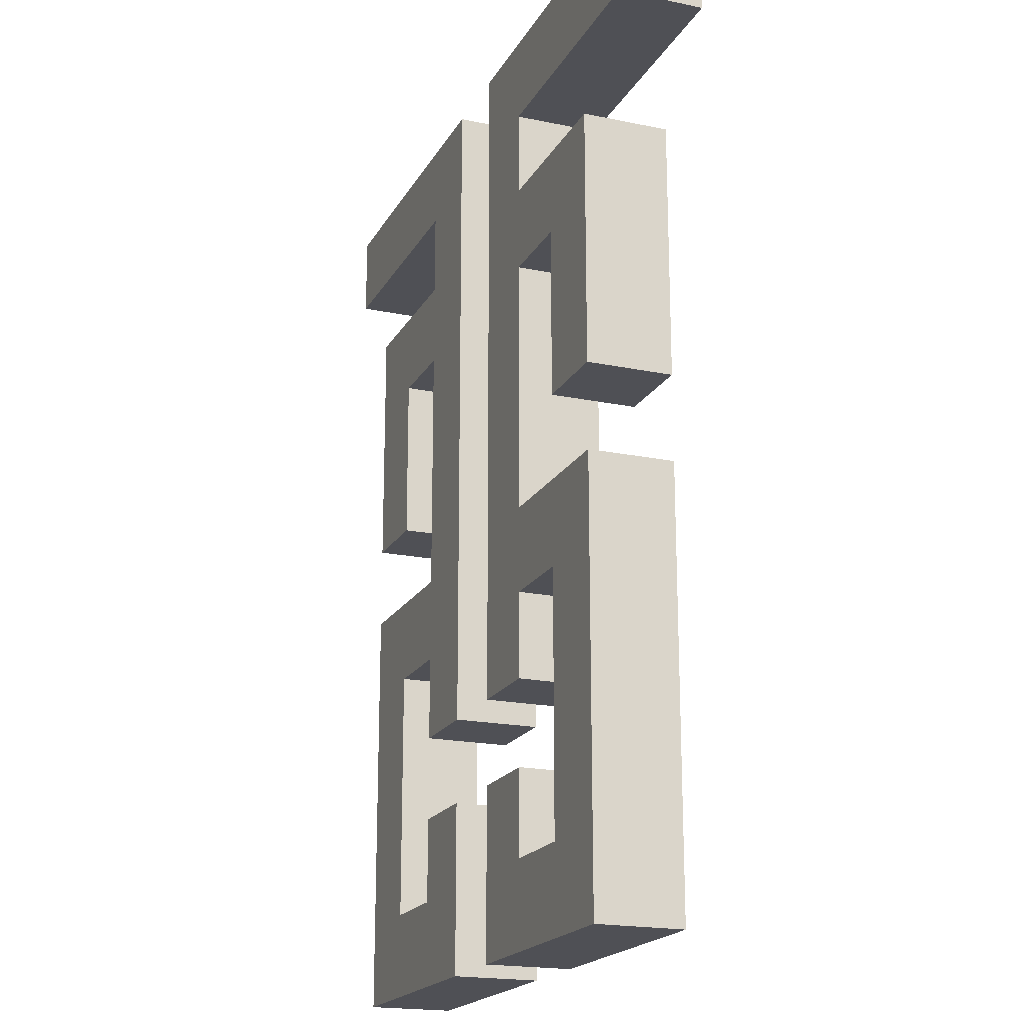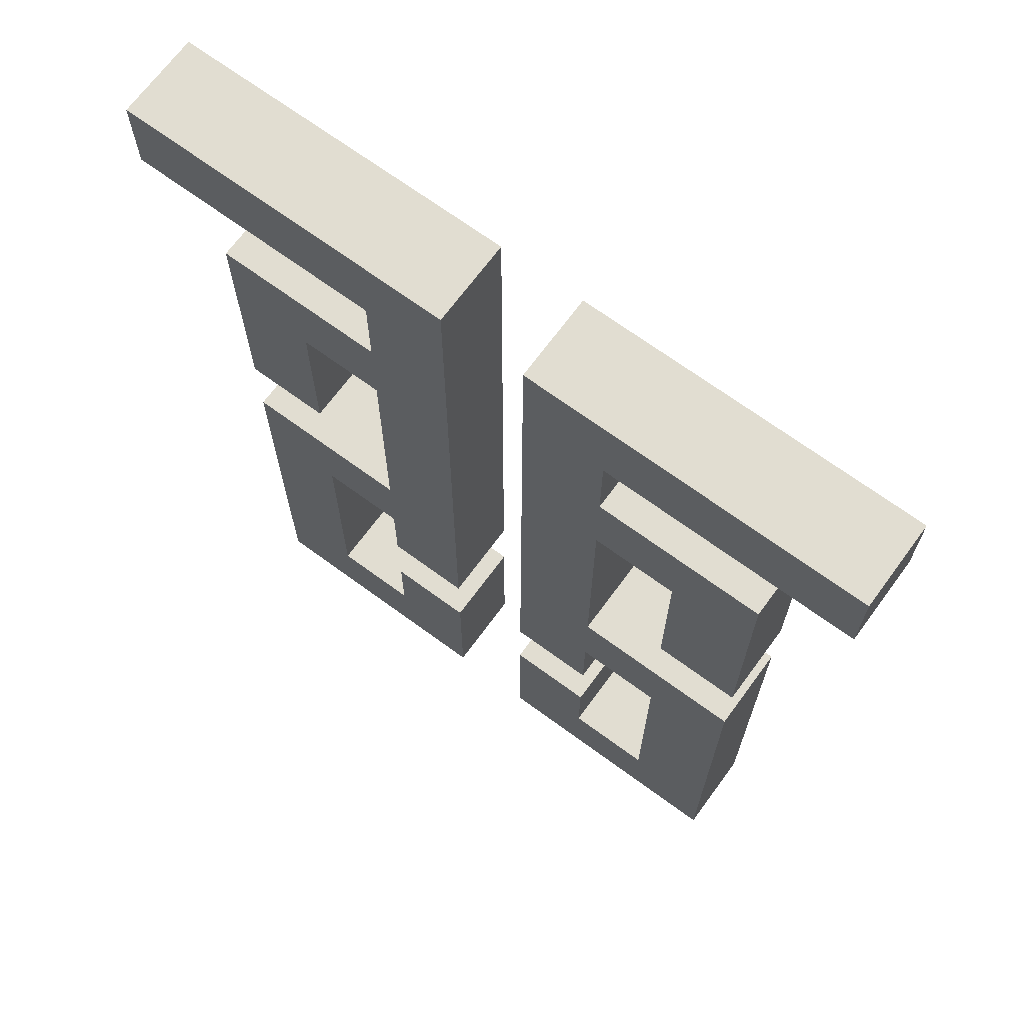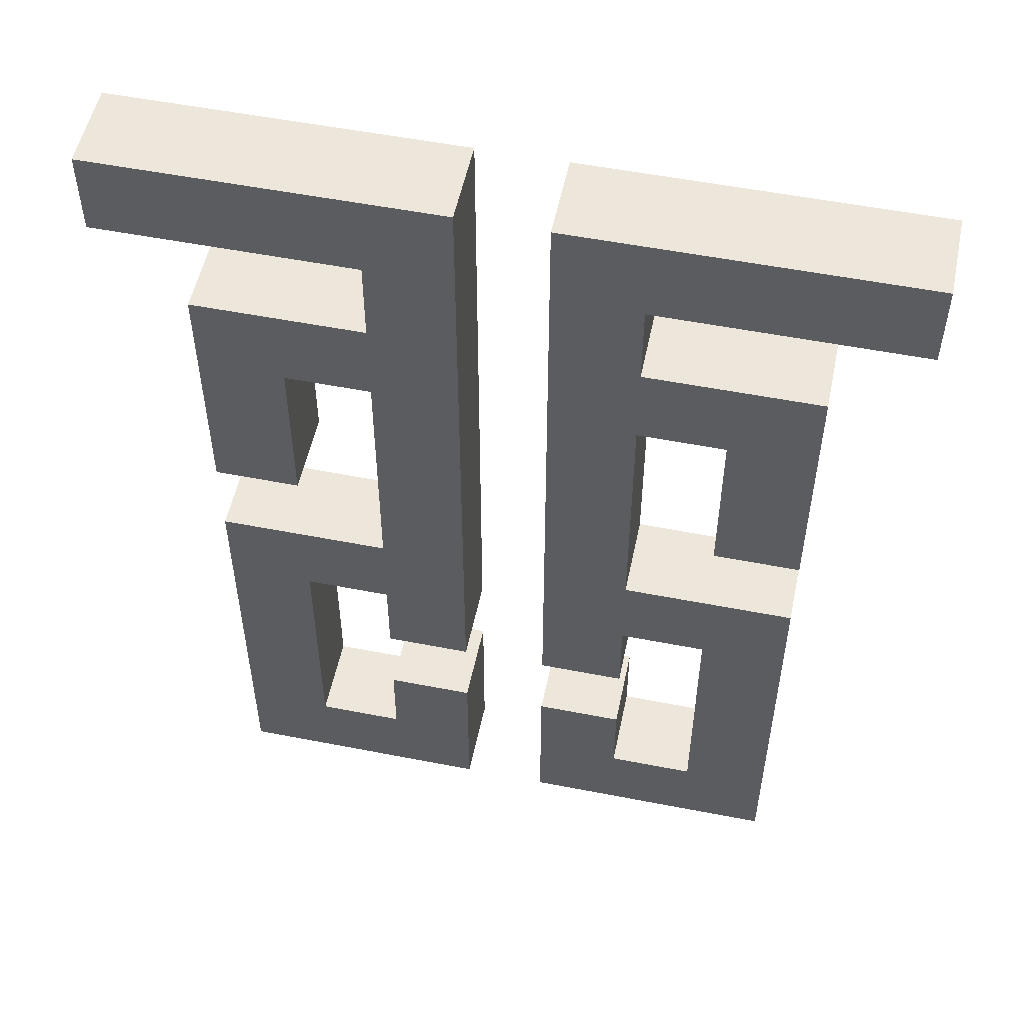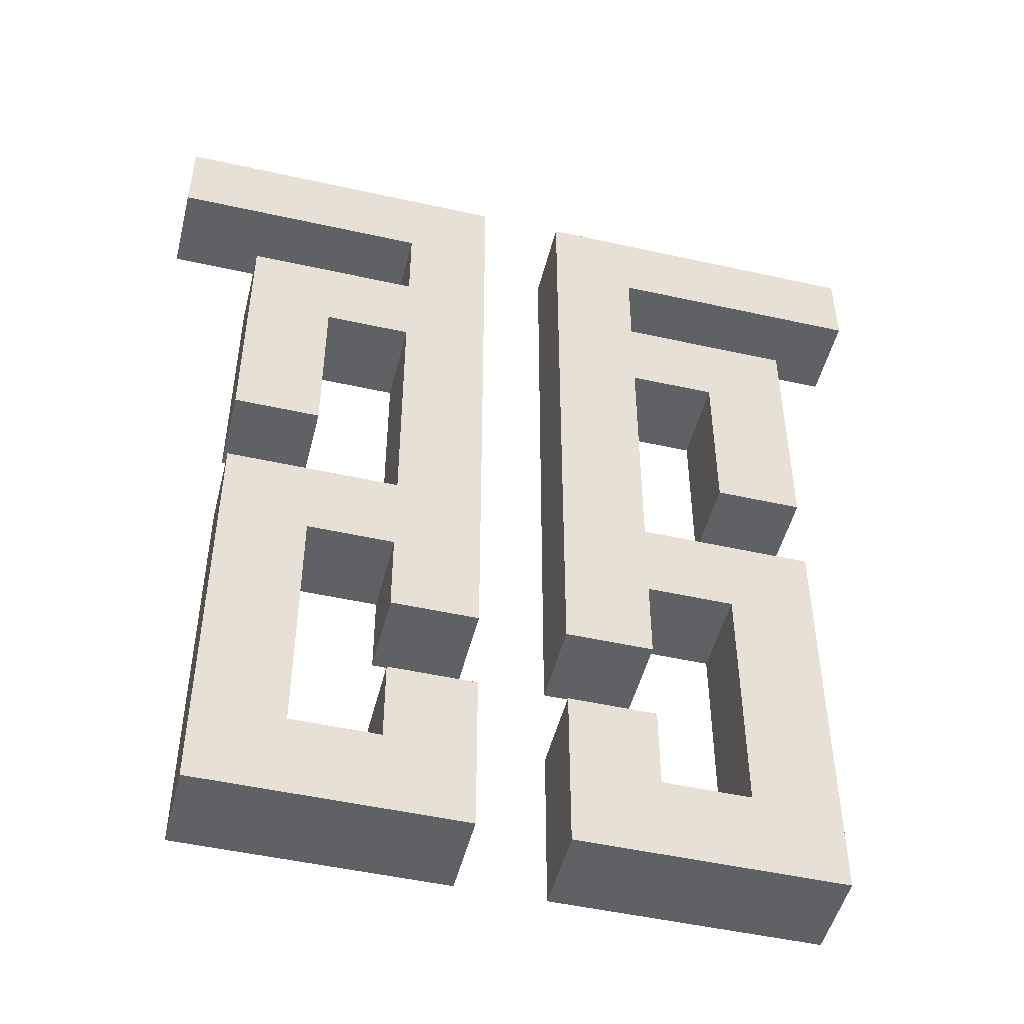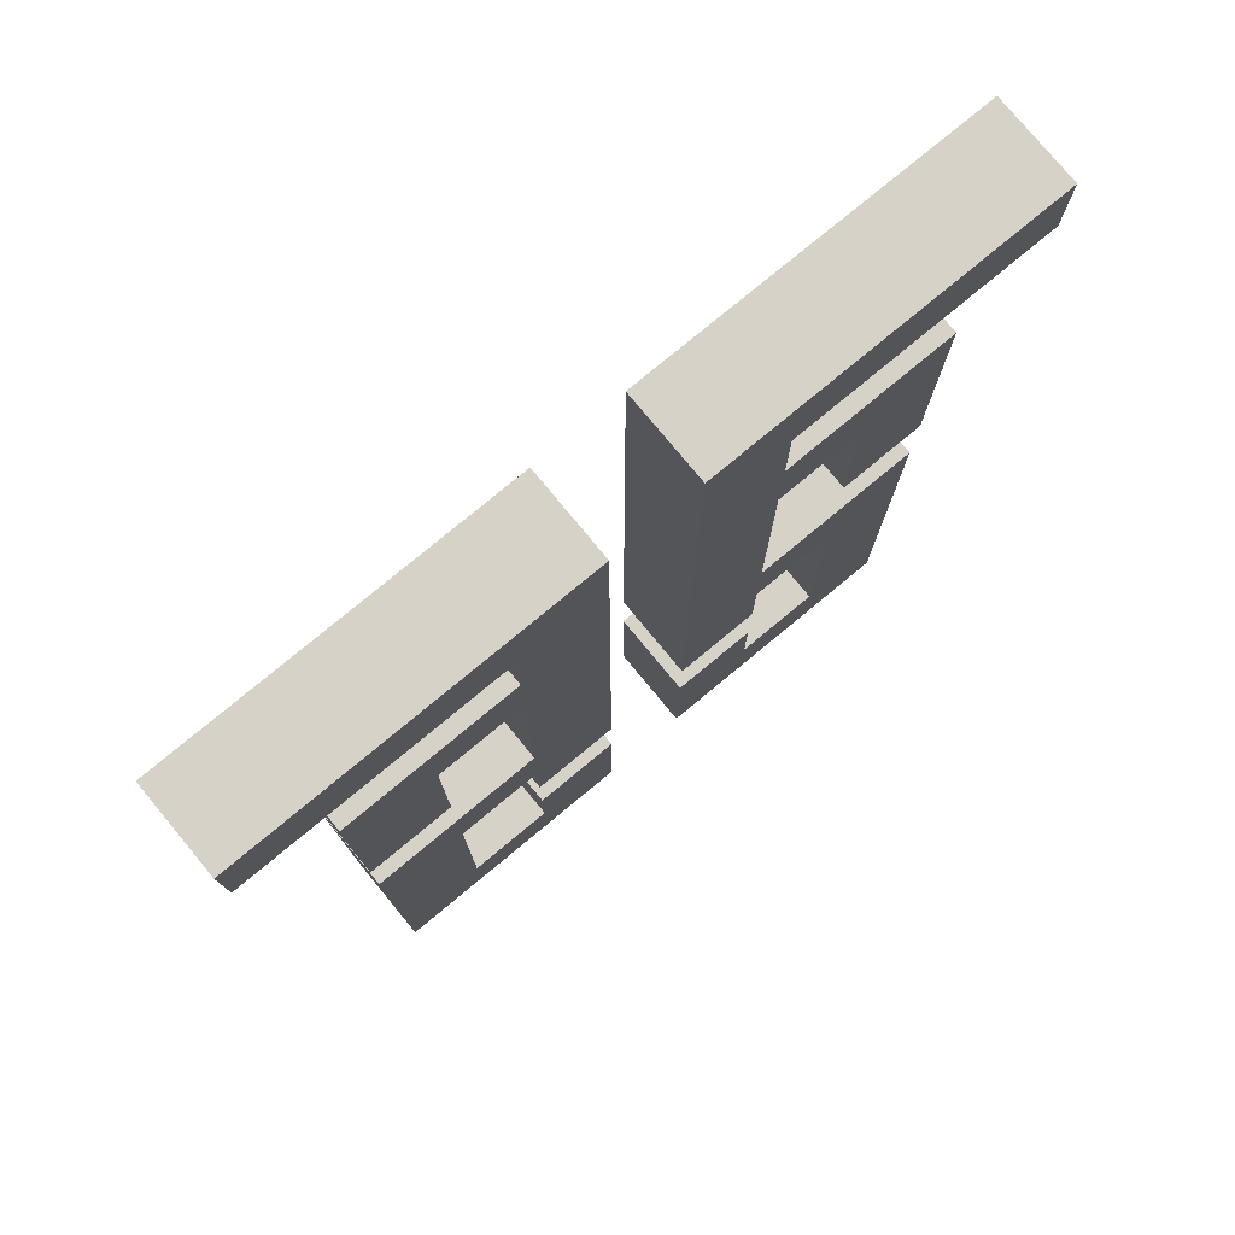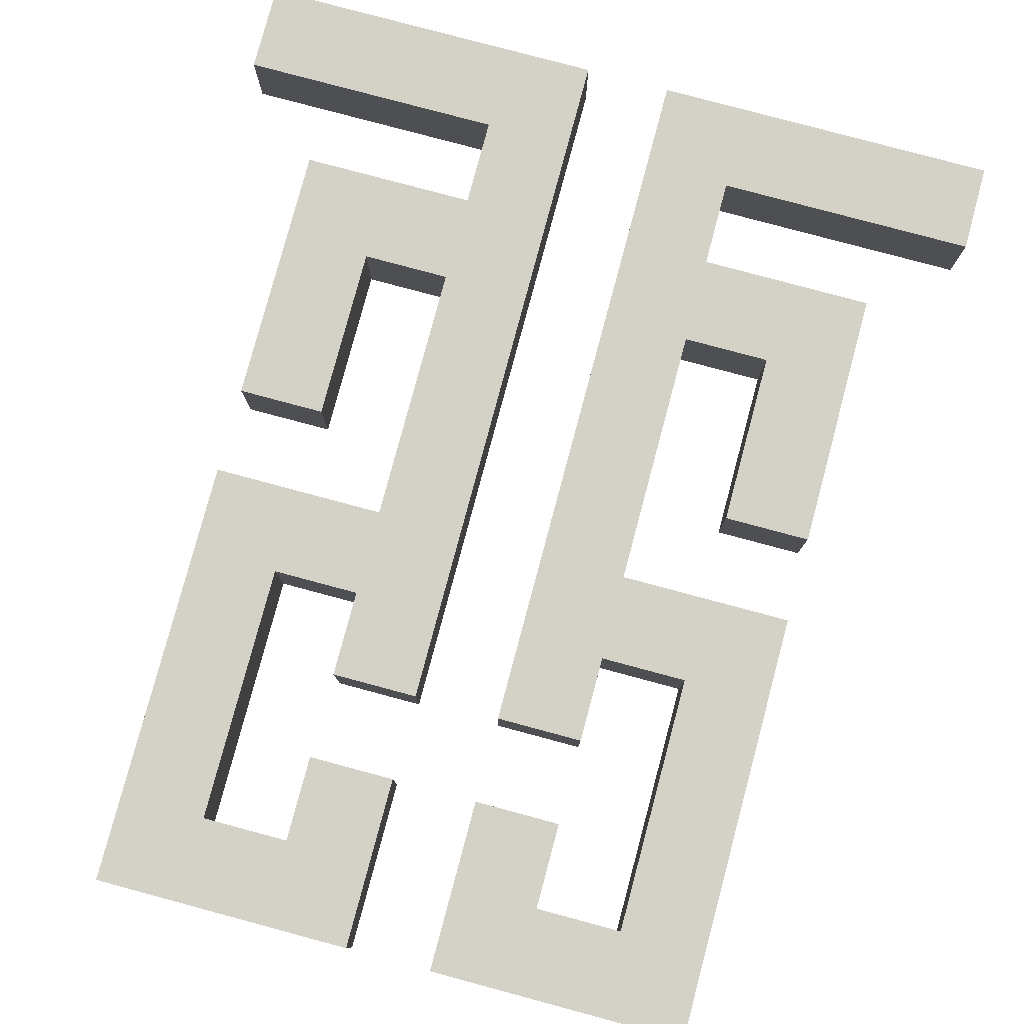
<metadata>
{"format":"obj","ext":"obj","renderer":"f3d","projection":"perspective","resolution":1024,"background":"white","views":[{"elev":-19.3,"azim":68.7,"up":"+Y"},{"elev":68.9,"azim":36.3,"up":"+Y"},{"elev":53.6,"azim":-168.2,"up":"+Y"},{"elev":-49.2,"azim":166.1,"up":"+Y"},{"elev":78.0,"azim":-39.6,"up":"+Y"},{"elev":79.8,"azim":15.0,"up":"+Z"}]}
</metadata>
<code>
g pb_Mesh125468
v -1 -5 1.907e-06
v -2 -5 1.907e-06
v -2 -4 0
v -1 -4 0
v -2 -3 0
v -1 -2 0
v -3 -2 0
v -3 -3 0
v -3 -7 5.722e-06
v -3 -8 1.907e-06
v -4 -8 1.907e-06
v -3 -9 1.907e-06
v -3 -10 1.907e-06
v -4 -9 1.907e-06
v -4 -10 1.907e-06
v -4 -11 1.907e-06
v -1 -11 1.907e-06
v -2 -10 1.907e-06
v -1 -10 1.907e-06
v -2 -7 5.722e-06
v -1 -6 1.907e-06
v -3 -6 1.907e-06
v -4 1.526e-05 0
v -3 -1 0
v 0 0 0
v -3.815e-06 -1 0
v -4 0 -1
v -3 -1 -1
v 1.907e-06 0 -1
v 1.907e-06 -1 -1
v -3 -2 -1
v -3 -3 -1
v -4 -8 -1
v -3 -6 -1
v -3 -7 -1
v -2 -7 -1
v -1 -6 -1
v -1 -10 -1
v -2 -10 -1
v -1 -11 -1
v -3 -10 -1
v -4 -11 -1
v -4 -10 -1
v -4 -9 -1
v -3 -9 -1
v -3 -8 -1
v -2 -3 -1
v -1 -2 -1
v -1 -4 -1
v -2 -4 -1
v -1 -5 -1
v -2 -5 -1
v -1 -5 -1
v -2 -5 -1
v -2 -5 1.907e-06
v -1 -5 1.907e-06
v -2 -5 -1
v -2 -4 -1
v -2 -4 0
v -2 -5 1.907e-06
v -1 -4 -1
v -1 -5 -1
v -1 -5 1.907e-06
v -1 -4 0
v -2 -3 -1
v -2 -3 0
v -1 -2 -1
v -1 -2 0
v -3 -2 -1
v -1 -2 -1
v -1 -2 0
v -3 -2 0
v -2 -3 -1
v -3 -3 -1
v -3 -3 0
v -2 -3 0
v -3 -7 -1
v -3 -8 -1
v -3 -8 1.907e-06
v -3 -7 5.722e-06
v -3 -8 -1
v -4 -8 -1
v -4 -8 1.907e-06
v -3 -8 1.907e-06
v -3 -9 -1
v -3 -10 -1
v -3 -10 1.907e-06
v -3 -9 1.907e-06
v -4 -9 -1
v -3 -9 -1
v -3 -9 1.907e-06
v -4 -9 1.907e-06
v -4 -10 -1
v -4 -9 -1
v -4 -9 1.907e-06
v -4 -10 1.907e-06
v -4 -11 -1
v -4 -11 1.907e-06
v -1 -11 -1
v -4 -11 -1
v -4 -11 1.907e-06
v -1 -11 1.907e-06
v -3 -10 -1
v -2 -10 -1
v -2 -10 1.907e-06
v -3 -10 1.907e-06
v -1 -10 -1
v -1 -11 -1
v -1 -11 1.907e-06
v -1 -10 1.907e-06
v -2 -10 -1
v -2 -7 -1
v -2 -7 5.722e-06
v -2 -10 1.907e-06
v -1 -6 -1
v -1 -6 1.907e-06
v -3 -6 -1
v -1 -6 -1
v -1 -6 1.907e-06
v -3 -6 1.907e-06
v -2 -7 -1
v -3 -7 -1
v -3 -7 5.722e-06
v -2 -7 5.722e-06
v -3 -3 -1
v -3 -6 -1
v -3 -6 1.907e-06
v -3 -3 0
v -4 -8 -1
v -4 0 -1
v -4 1.526e-05 0
v -4 -8 1.907e-06
v -3 -1 -1
v -3 -2 -1
v -3 -2 0
v -3 -1 0
v 1.907e-06 0 -1
v 1.907e-06 -1 -1
v -3.815e-06 -1 0
v 0 0 0
v 1.907e-06 -1 -1
v -3 -1 -1
v -3 -1 0
v -3.815e-06 -1 0
v -4 0 -1
v 1.907e-06 0 -1
v 0 0 0
v -4 1.526e-05 0
v -5 -1.526e-05 0
v -6 -1 0
v -9 0 0
v -9 -1 0
v -6 -2 0
v -6 -3 0
v -5 -8 1.907e-06
v -6 -6 1.907e-06
v -6 -7 5.722e-06
v -7 -7 5.722e-06
v -8 -6 1.907e-06
v -8 -10 1.907e-06
v -7 -10 1.907e-06
v -8 -11 1.907e-06
v -6 -10 1.907e-06
v -5 -11 1.907e-06
v -5 -10 1.907e-06
v -5 -9 1.907e-06
v -6 -9 1.907e-06
v -6 -8 1.907e-06
v -7 -3 0
v -8 -2 0
v -8 -4 1.907e-06
v -7 -4 1.907e-06
v -8 -5 1.907e-06
v -7 -5 1.907e-06
v -8 -5 -1
v -7 -5 -1
v -7 -4 -1
v -8 -4 -1
v -7 -3 -1
v -8 -2 -1
v -6 -2 -1
v -6 -3 -1
v -6 -7 -1
v -6 -8 -1
v -5 -8 -1
v -6 -9 -1
v -6 -10 -1
v -5 -9 -1
v -5 -10 -1
v -5 -11 -1
v -8 -11 -1
v -7 -10 -1
v -8 -10 -1
v -7 -7 -1
v -8 -6 -1
v -6 -6 -1
v -5 0 -1
v -6 -1 -1
v -9 0 -1
v -9 -1 -1
v -8 -5 1.907e-06
v -7 -5 1.907e-06
v -8 -5 -1
v -7 -5 -1
v -7 -5 1.907e-06
v -7 -4 1.907e-06
v -7 -5 -1
v -7 -4 -1
v -8 -4 1.907e-06
v -8 -5 1.907e-06
v -8 -4 -1
v -8 -5 -1
v -7 -3 0
v -7 -3 -1
v -8 -2 0
v -8 -2 -1
v -6 -2 0
v -8 -2 0
v -6 -2 -1
v -8 -2 -1
v -7 -3 0
v -6 -3 0
v -7 -3 -1
v -6 -3 -1
v -6 -7 5.722e-06
v -6 -8 1.907e-06
v -6 -7 -1
v -6 -8 -1
v -6 -8 1.907e-06
v -5 -8 1.907e-06
v -6 -8 -1
v -5 -8 -1
v -6 -9 1.907e-06
v -6 -10 1.907e-06
v -6 -9 -1
v -6 -10 -1
v -5 -9 1.907e-06
v -6 -9 1.907e-06
v -5 -9 -1
v -6 -9 -1
v -5 -10 1.907e-06
v -5 -9 1.907e-06
v -5 -10 -1
v -5 -9 -1
v -5 -11 1.907e-06
v -5 -11 -1
v -8 -11 1.907e-06
v -5 -11 1.907e-06
v -8 -11 -1
v -5 -11 -1
v -6 -10 1.907e-06
v -7 -10 1.907e-06
v -6 -10 -1
v -7 -10 -1
v -8 -10 1.907e-06
v -8 -11 1.907e-06
v -8 -10 -1
v -8 -11 -1
v -7 -10 1.907e-06
v -7 -7 5.722e-06
v -7 -10 -1
v -7 -7 -1
v -8 -6 1.907e-06
v -8 -6 -1
v -6 -6 1.907e-06
v -8 -6 1.907e-06
v -6 -6 -1
v -8 -6 -1
v -7 -7 5.722e-06
v -6 -7 5.722e-06
v -7 -7 -1
v -6 -7 -1
v -6 -3 0
v -6 -6 1.907e-06
v -6 -3 -1
v -6 -6 -1
v -5 -8 1.907e-06
v -5 -1.526e-05 0
v -5 -8 -1
v -5 0 -1
v -6 -1 0
v -6 -2 0
v -6 -1 -1
v -6 -2 -1
v -9 0 0
v -9 -1 0
v -9 0 -1
v -9 -1 -1
v -9 -1 0
v -6 -1 0
v -9 -1 -1
v -6 -1 -1
v -5 -1.526e-05 0
v -9 0 0
v -5 0 -1
v -9 0 -1
g pb_Mesh125468_0
f 3 2 1
f 3 1 4
f 5 3 4
f 5 4 6
f 7 5 6
f 7 8 5
f 11 10 9
f 14 13 12
f 14 15 13
f 13 15 16
f 17 13 16
f 18 13 17
f 18 17 19
f 20 18 19
f 20 19 21
f 22 20 21
f 22 9 20
f 11 9 22
f 11 22 8
f 23 11 8
f 7 23 8
f 24 23 7
f 24 26 25
f 23 24 25
f 29 28 27
f 29 30 28
f 31 27 28
f 32 27 31
f 32 33 27
f 32 34 33
f 34 35 33
f 36 35 34
f 37 36 34
f 37 38 36
f 38 39 36
f 38 40 39
f 40 41 39
f 42 41 40
f 42 43 41
f 41 43 44
f 45 41 44
f 35 46 33
f 47 32 31
f 48 47 31
f 48 49 47
f 49 50 47
f 49 51 50
f 51 52 50
f 55 54 53
f 56 55 53
f 59 58 57
f 60 59 57
f 63 62 61
f 64 63 61
f 66 65 58
f 59 66 58
f 64 61 67
f 68 64 67
f 71 70 69
f 72 71 69
f 75 74 73
f 76 75 73
f 79 78 77
f 80 79 77
f 83 82 81
f 84 83 81
f 87 86 85
f 88 87 85
f 91 90 89
f 92 91 89
f 95 94 93
f 96 95 93
f 96 93 97
f 98 96 97
f 101 100 99
f 102 101 99
f 105 104 103
f 106 105 103
f 109 108 107
f 110 109 107
f 113 112 111
f 114 113 111
f 110 107 115
f 116 110 115
f 119 118 117
f 120 119 117
f 123 122 121
f 124 123 121
f 127 126 125
f 128 127 125
f 131 130 129
f 132 131 129
f 135 134 133
f 136 135 133
f 139 138 137
f 140 139 137
f 143 142 141
f 144 143 141
f 147 146 145
f 148 147 145
f 151 150 149
f 151 152 150
f 153 149 150
f 154 149 153
f 154 155 149
f 154 156 155
f 156 157 155
f 158 157 156
f 159 158 156
f 159 160 158
f 160 161 158
f 160 162 161
f 162 163 161
f 164 163 162
f 164 165 163
f 163 165 166
f 167 163 166
f 157 168 155
f 169 154 153
f 170 169 153
f 170 171 169
f 171 172 169
f 171 173 172
f 173 174 172
f 177 176 175
f 177 175 178
f 179 177 178
f 179 178 180
f 181 179 180
f 181 182 179
f 185 184 183
f 188 187 186
f 188 189 187
f 187 189 190
f 191 187 190
f 192 187 191
f 192 191 193
f 194 192 193
f 194 193 195
f 196 194 195
f 196 183 194
f 185 183 196
f 185 196 182
f 197 185 182
f 181 197 182
f 198 197 181
f 198 200 199
f 197 198 199
f 203 202 201
f 203 204 202
f 207 206 205
f 207 208 206
f 211 210 209
f 211 212 210
f 208 213 206
f 208 214 213
f 216 209 215
f 216 211 209
f 219 218 217
f 219 220 218
f 223 222 221
f 223 224 222
f 227 226 225
f 227 228 226
f 231 230 229
f 231 232 230
f 235 234 233
f 235 236 234
f 239 238 237
f 239 240 238
f 243 242 241
f 243 244 242
f 246 241 245
f 246 243 241
f 249 248 247
f 249 250 248
f 253 252 251
f 253 254 252
f 257 256 255
f 257 258 256
f 261 260 259
f 261 262 260
f 264 255 263
f 264 257 255
f 267 266 265
f 267 268 266
f 271 270 269
f 271 272 270
f 275 274 273
f 275 276 274
f 279 278 277
f 279 280 278
f 283 282 281
f 283 284 282
f 287 286 285
f 287 288 286
f 291 290 289
f 291 292 290
f 295 294 293
f 295 296 294

</code>
